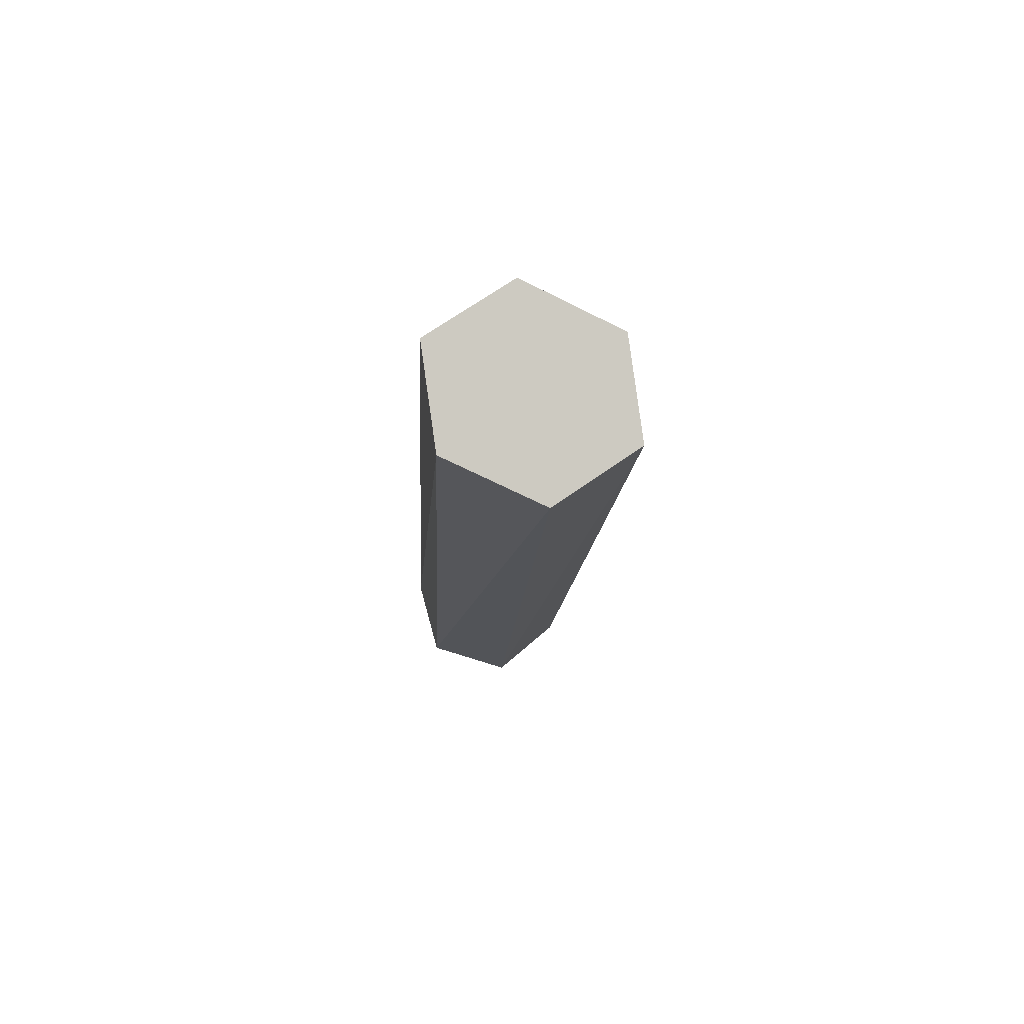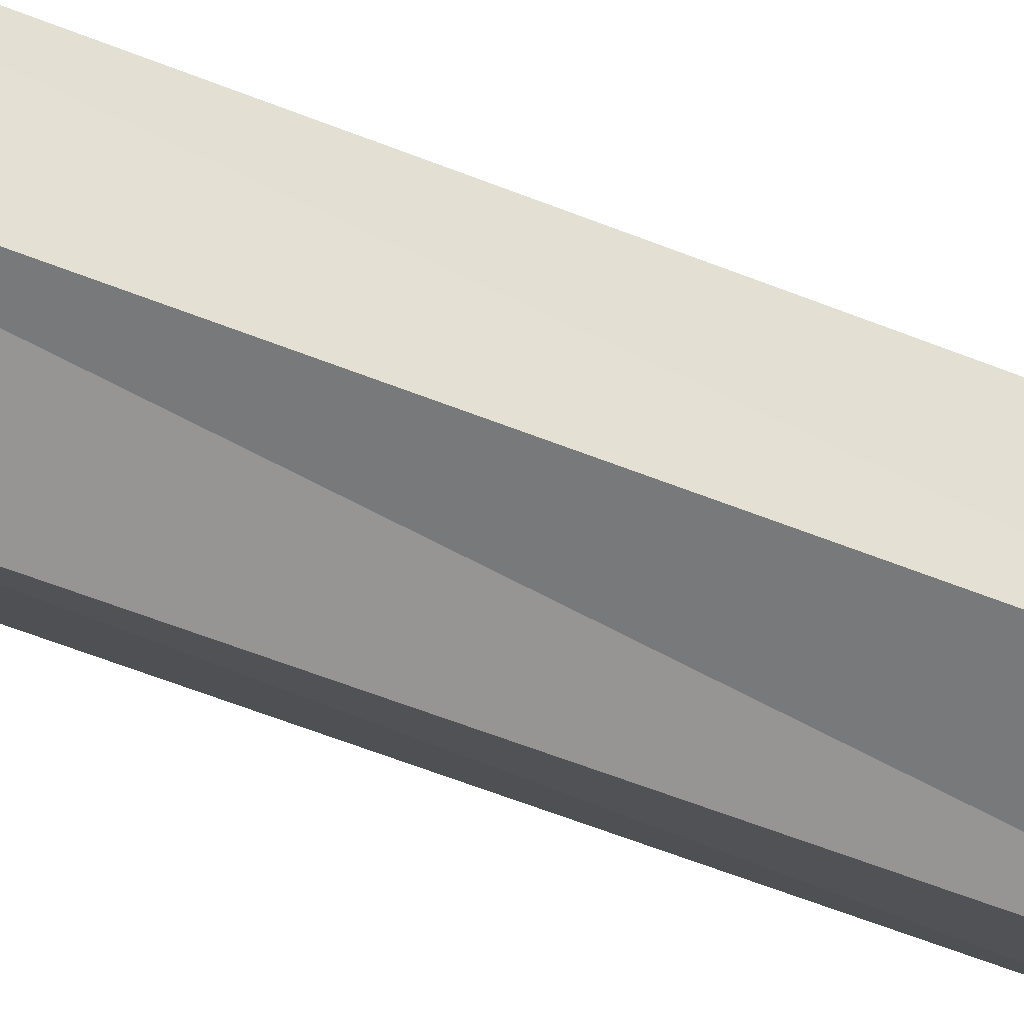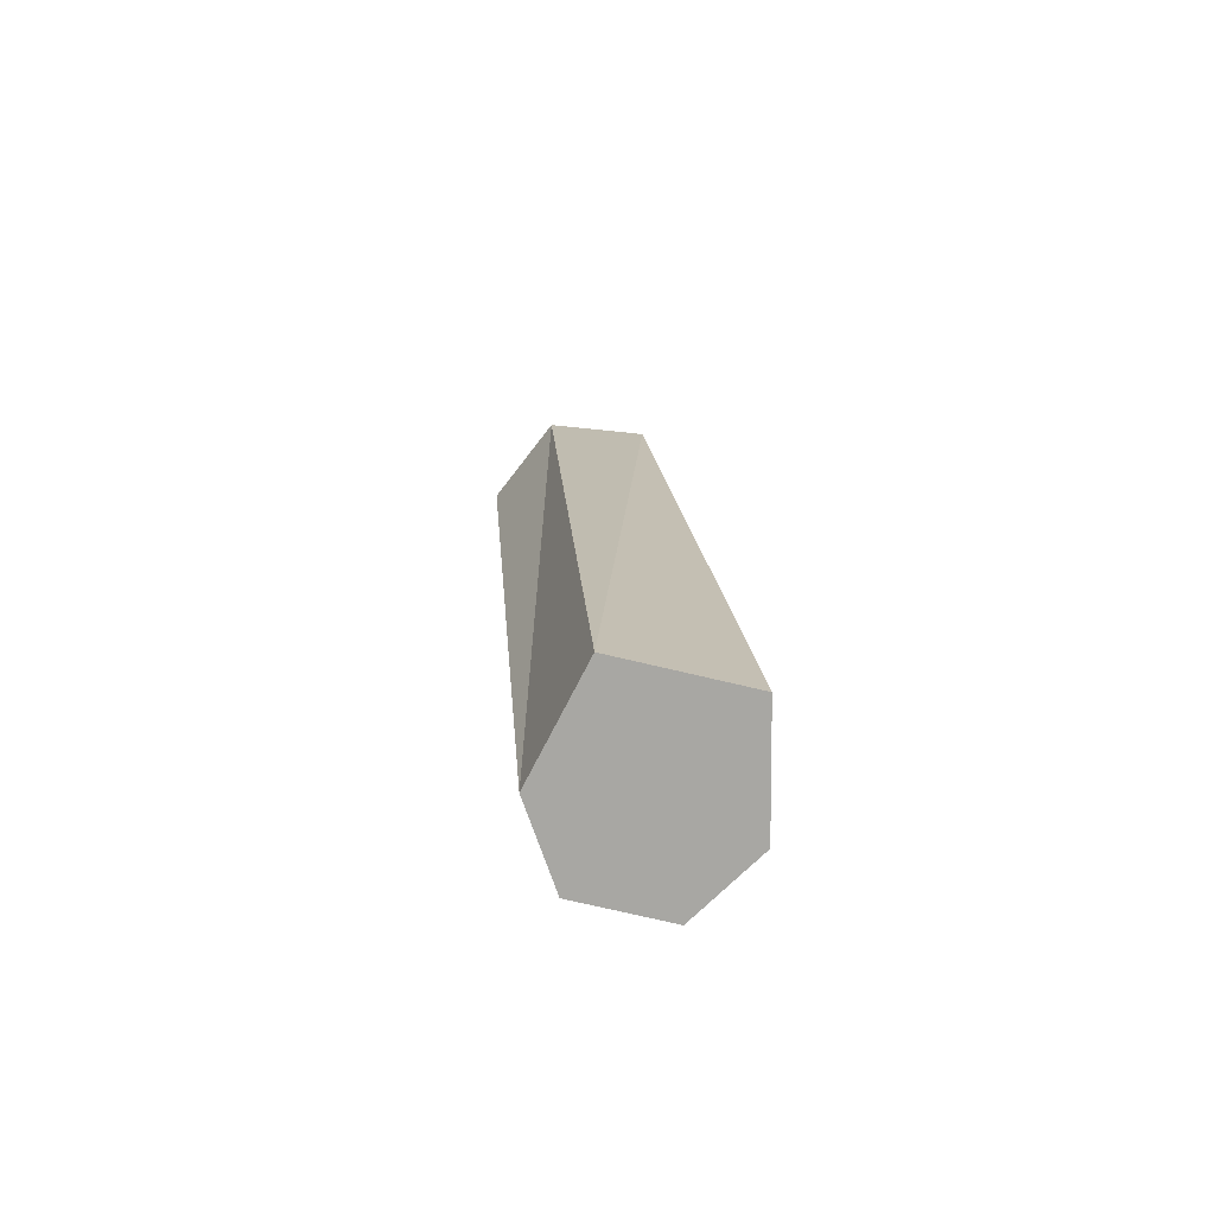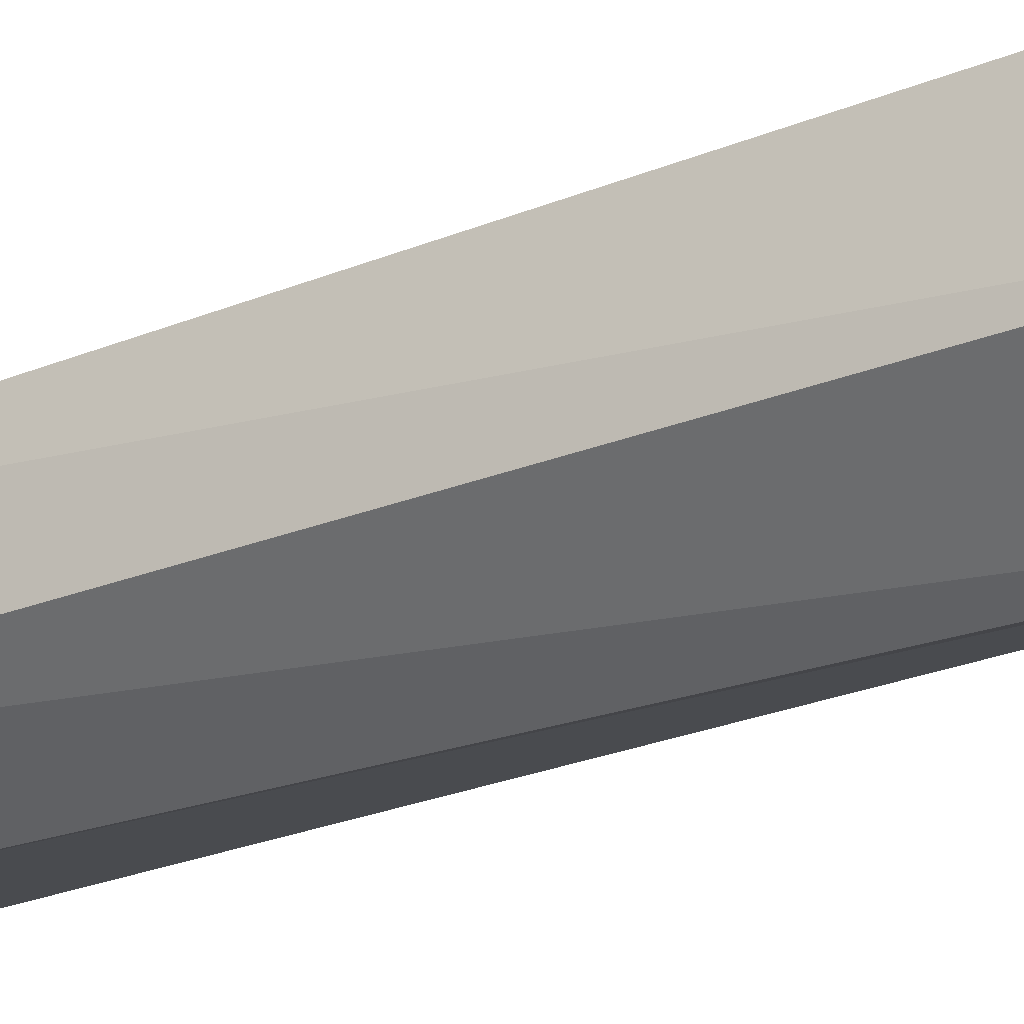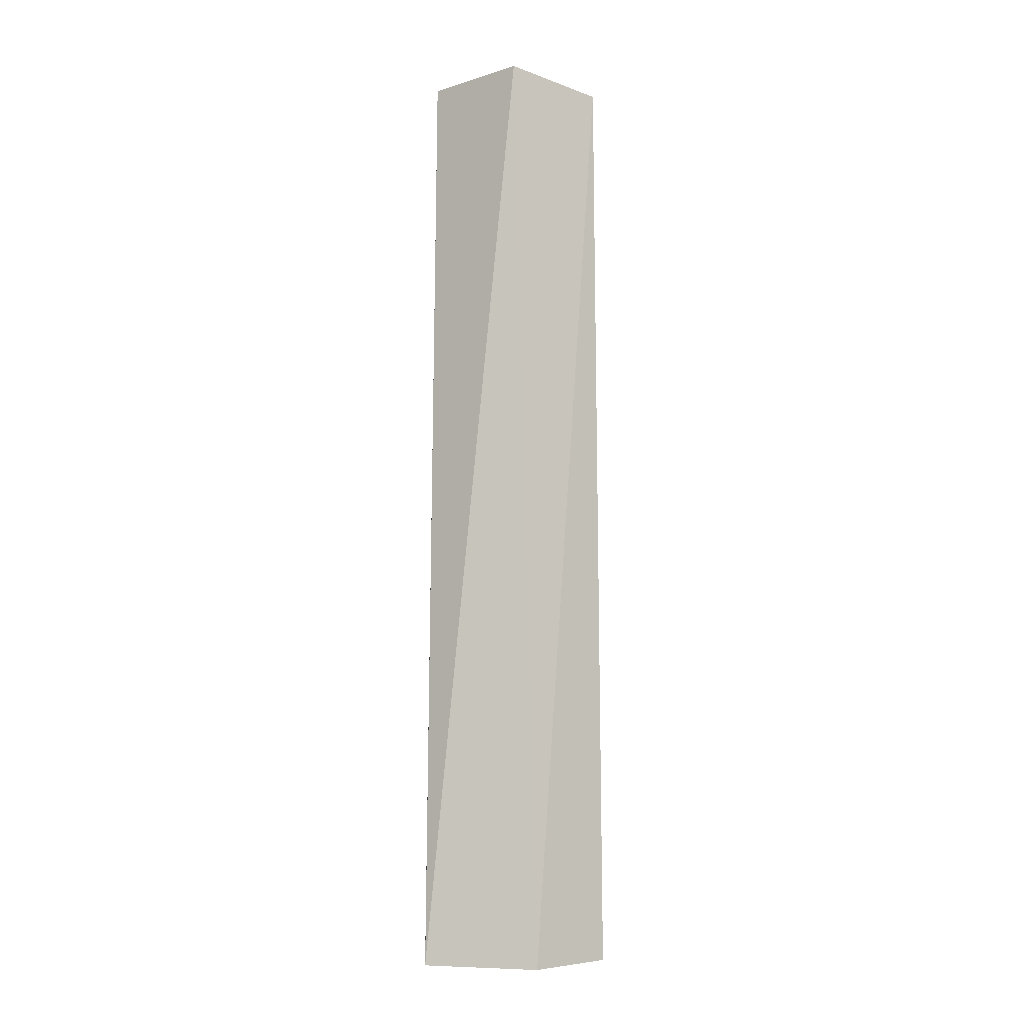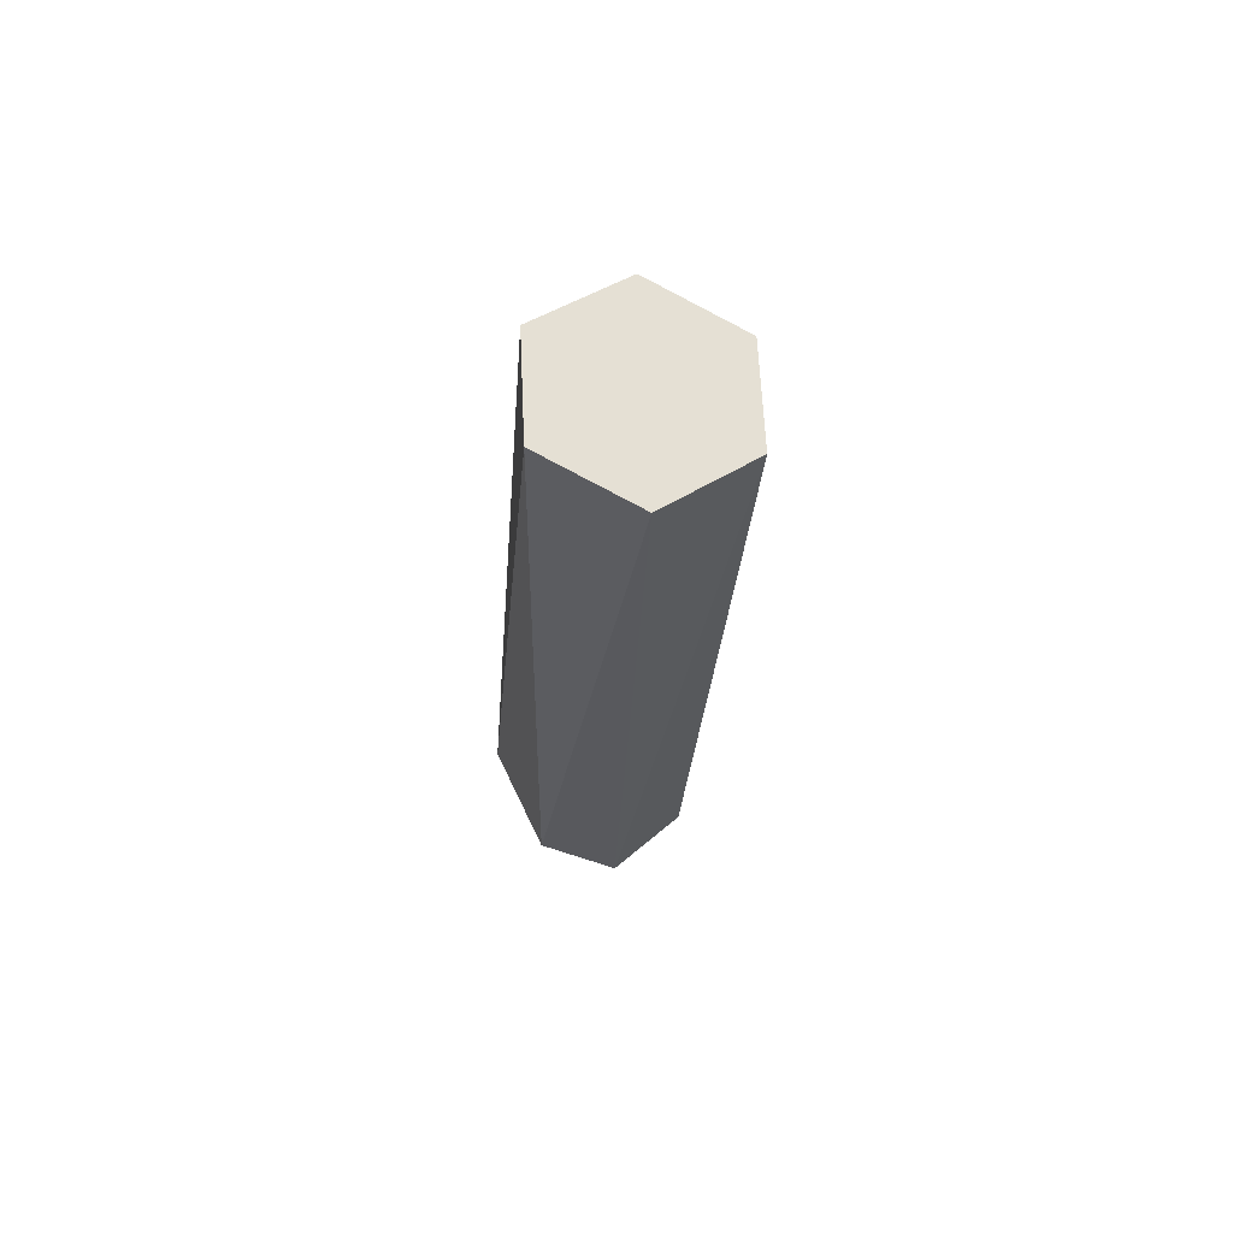
<metadata>
{"format":"obj","ext":"obj","renderer":"f3d","projection":"perspective","resolution":1024,"background":"white","views":[{"elev":75.1,"azim":107.2,"up":"+Y"},{"elev":-46.5,"azim":-119.6,"up":"+Z"},{"elev":-74.5,"azim":-103.3,"up":"+Y"},{"elev":-27.0,"azim":126.5,"up":"+Z"},{"elev":-2.7,"azim":-2.7,"up":"+Y"},{"elev":69.5,"azim":50.4,"up":"+Y"}]}
</metadata>
<code>
o Cylinder
v 0.01478 0.001568 -0.06898
v 0.008028 0.9358 -0.1373
v 0.09089 0.001568 -0.02036
v 0.09366 0.9474 -0.07286
v 0.09089 0.001568 0.07688
v 0.08563 0.9804 0.03614
v 0.01478 0.001568 0.1255
v -0.008028 1.002 0.08073
v -0.1057 0.001568 0.09577
v -0.09366 0.9902 0.01633
v -0.1057 0.001568 -0.03925
v -0.08563 0.9572 -0.09266
f 1 2 3
f 3 4 5
f 5 6 7
f 7 8 9
f 4 2 6
f 11 12 1
f 9 10 11
f 1 3 11
f 2 4 3
f 4 6 5
f 6 8 7
f 8 10 9
f 2 12 6
f 12 10 6
f 10 8 6
f 12 2 1
f 10 12 11
f 3 5 11
f 5 7 9
f 11 5 9

</code>
